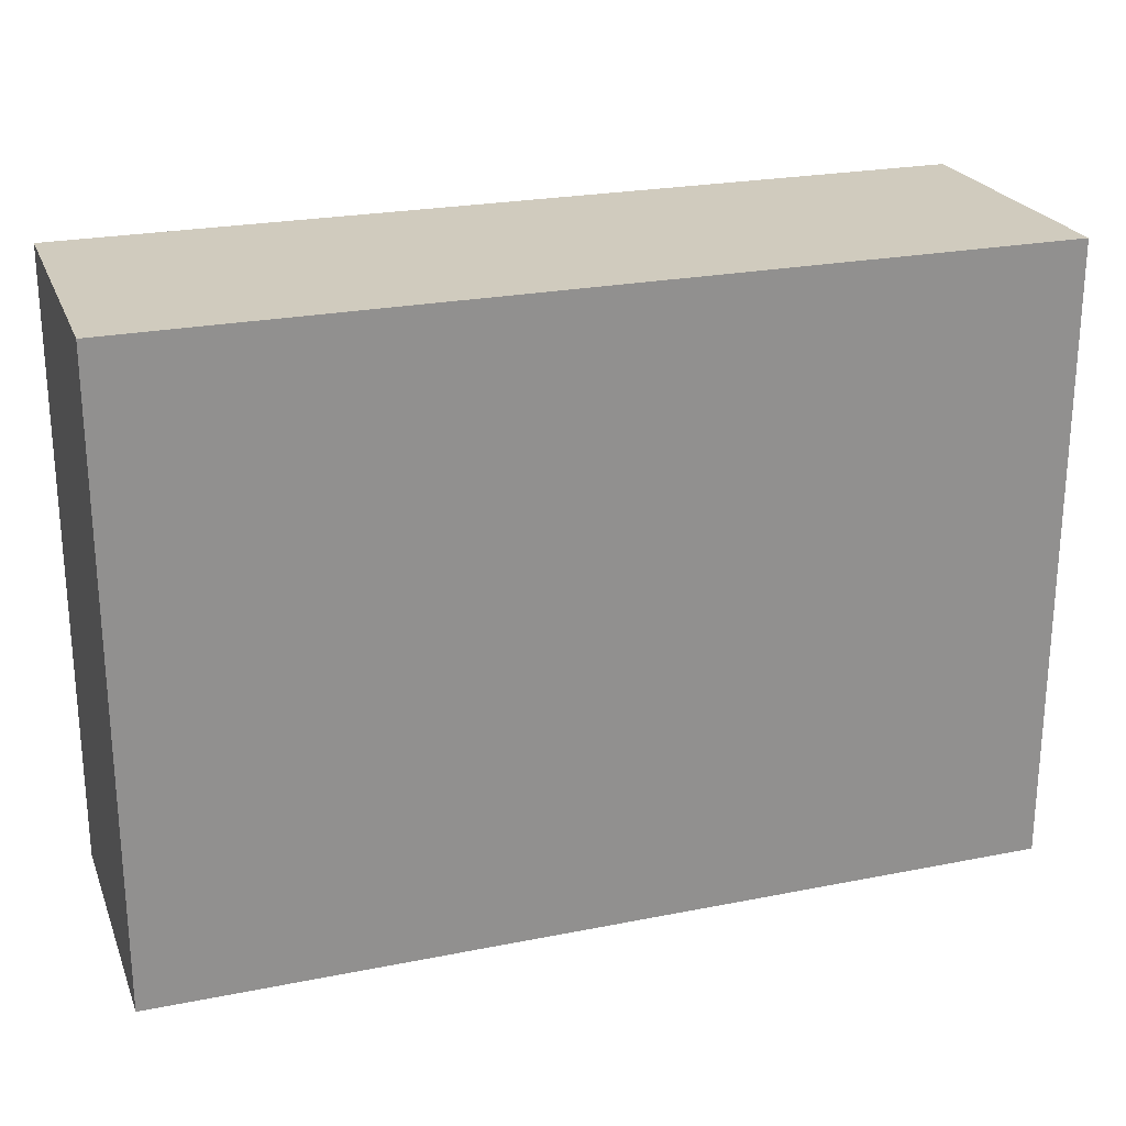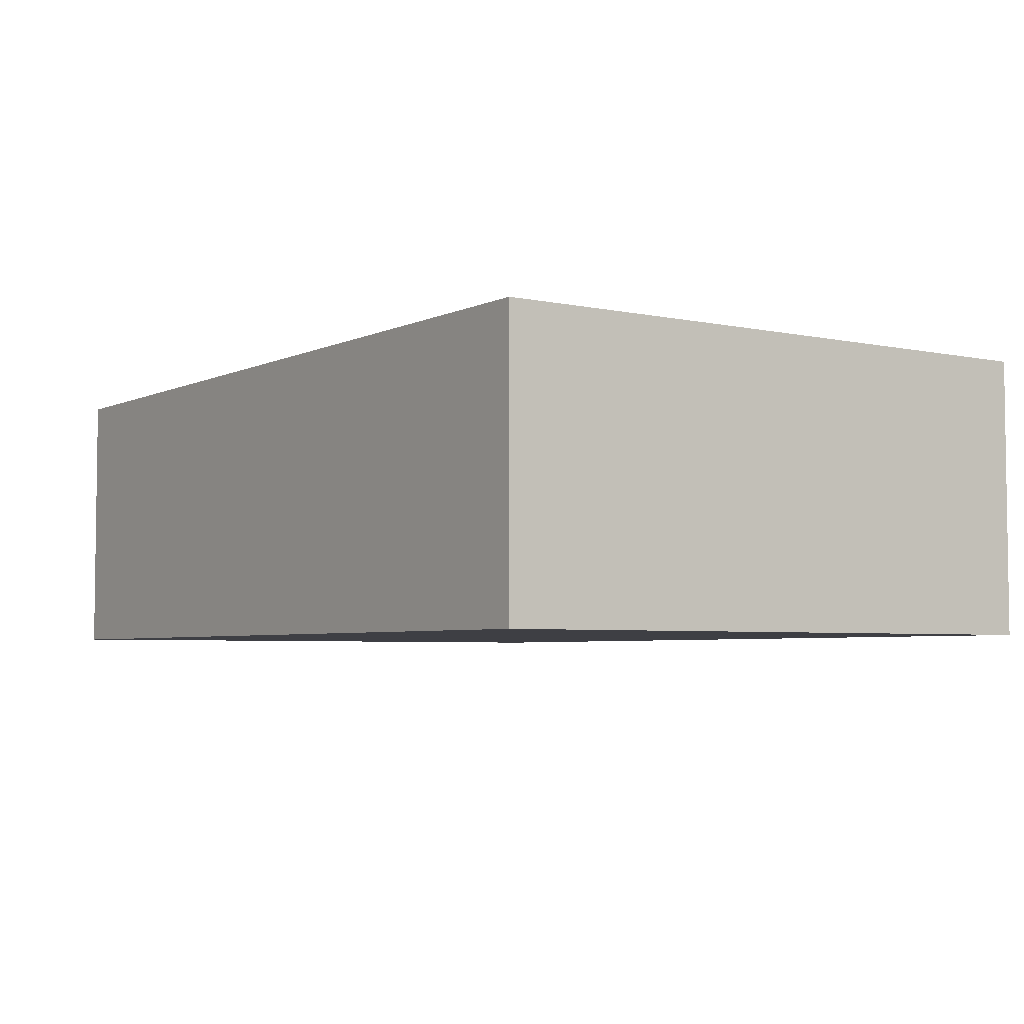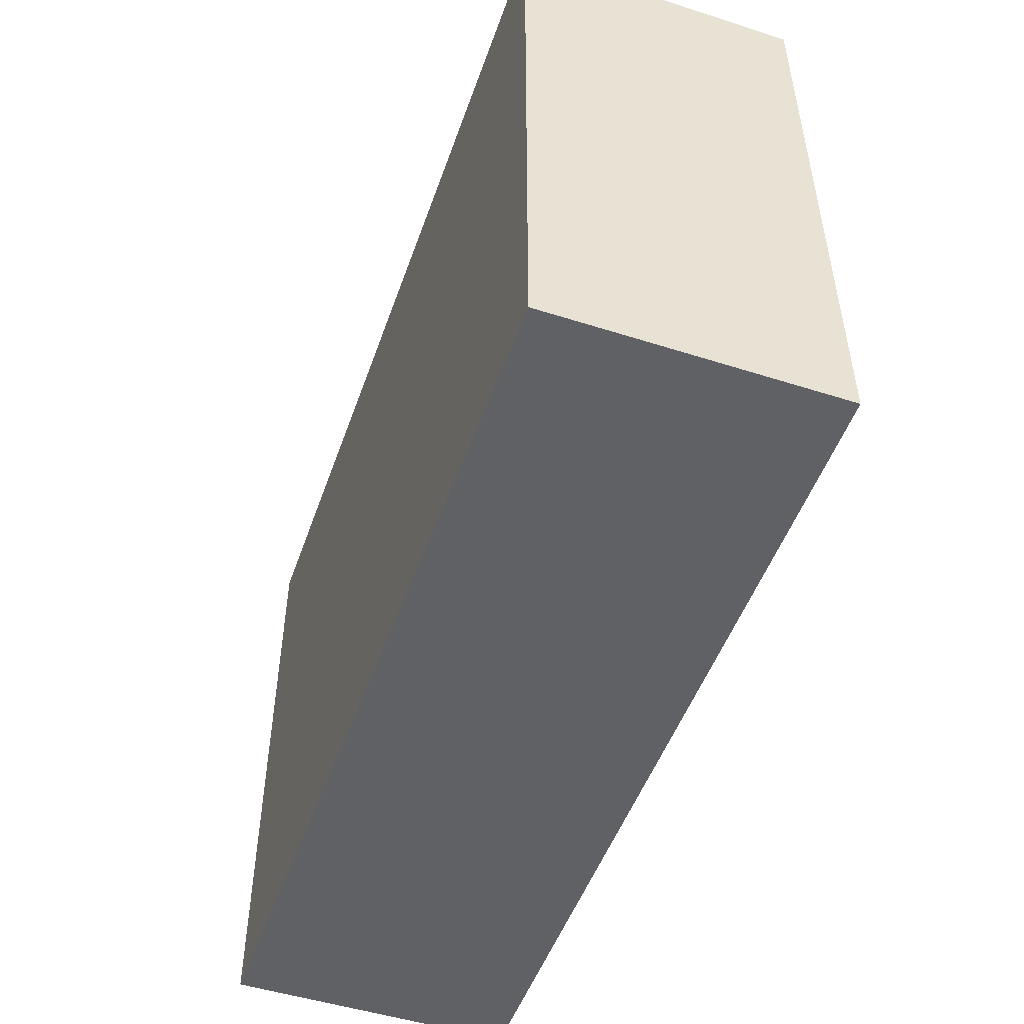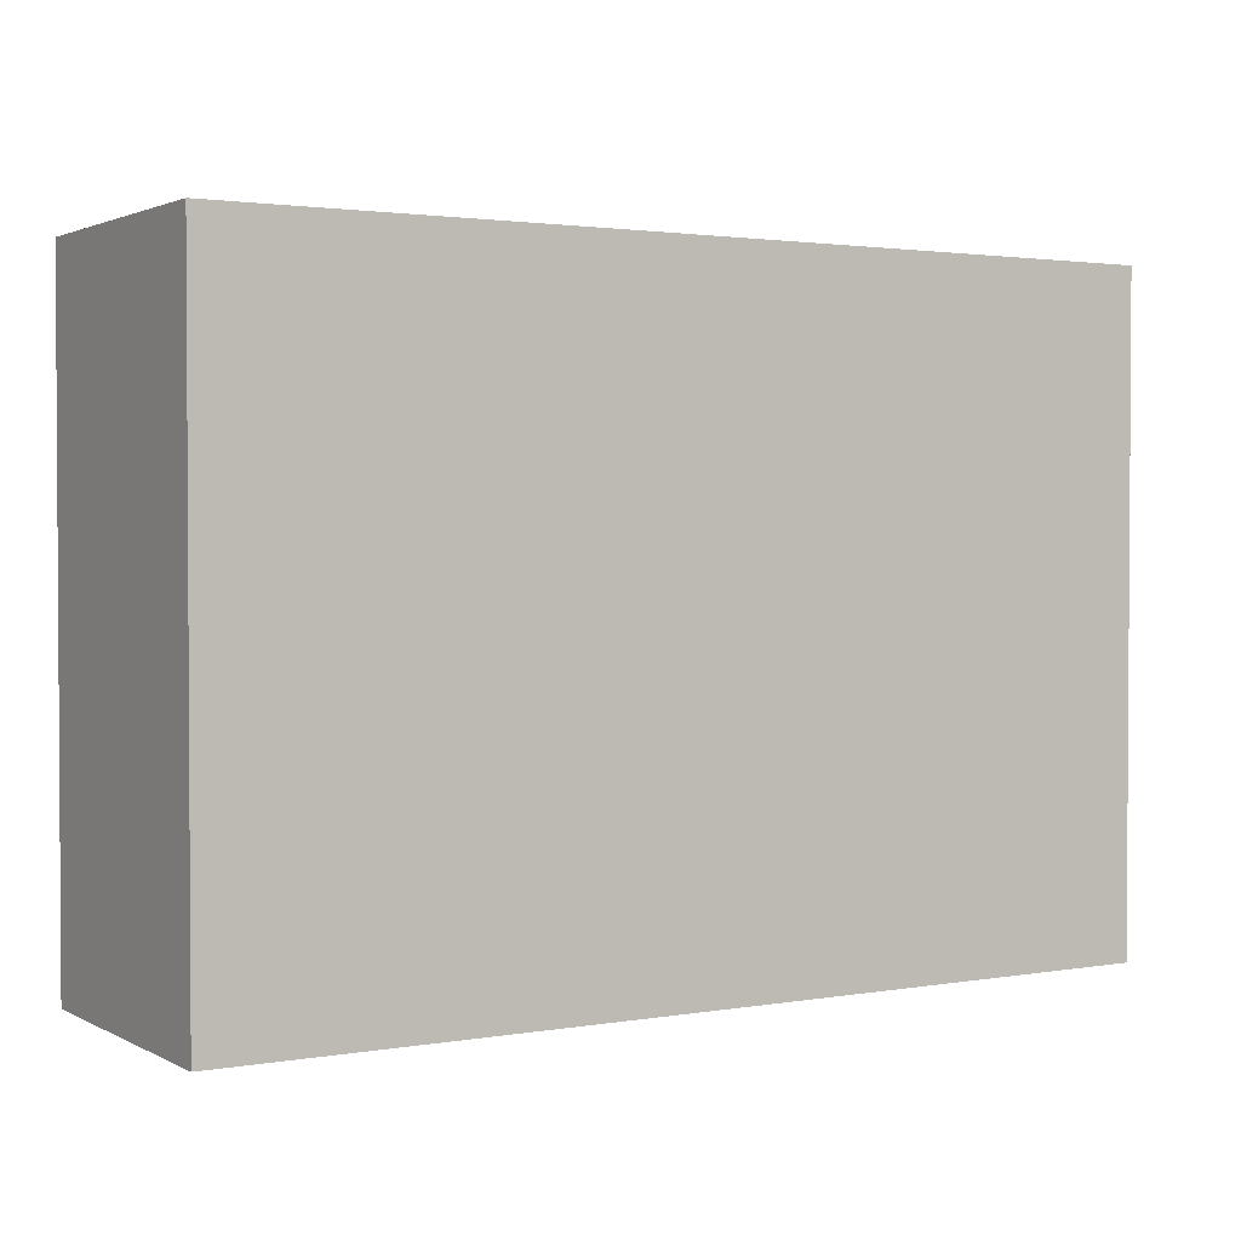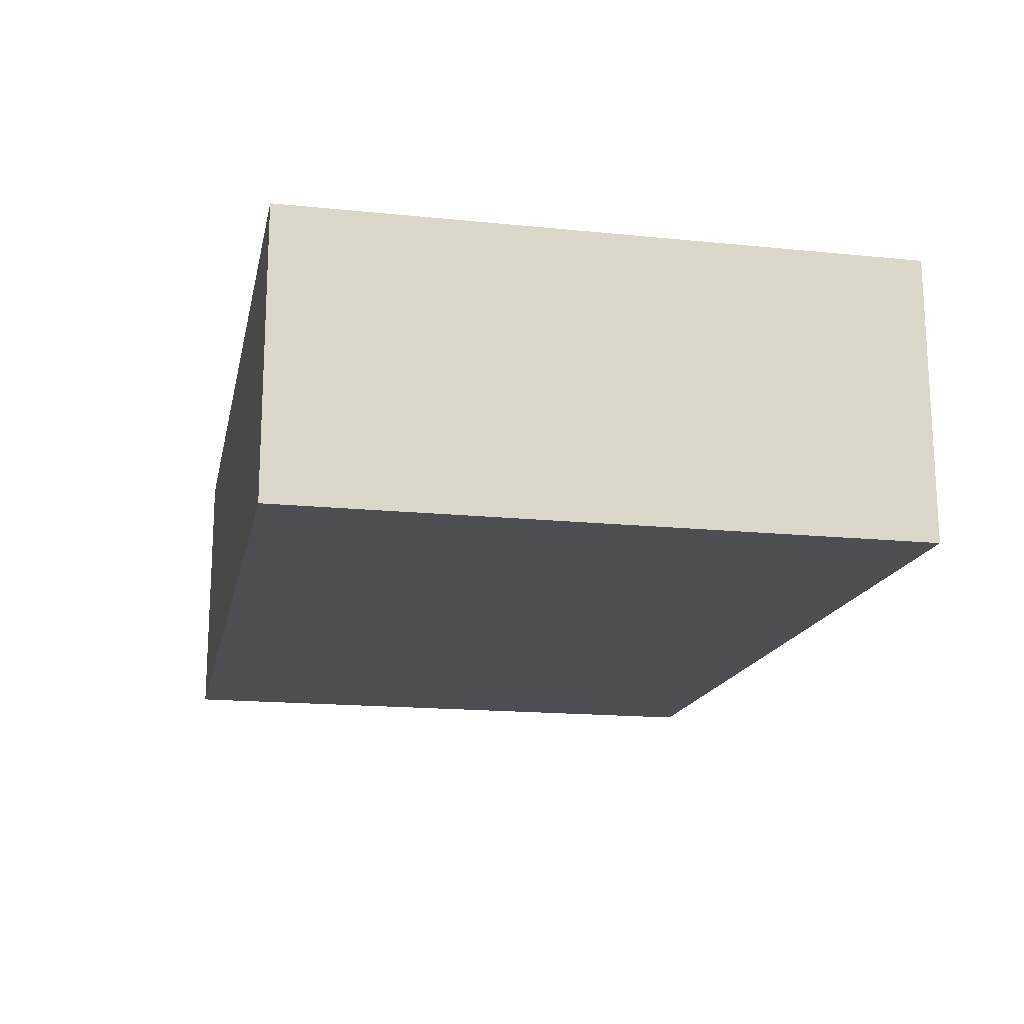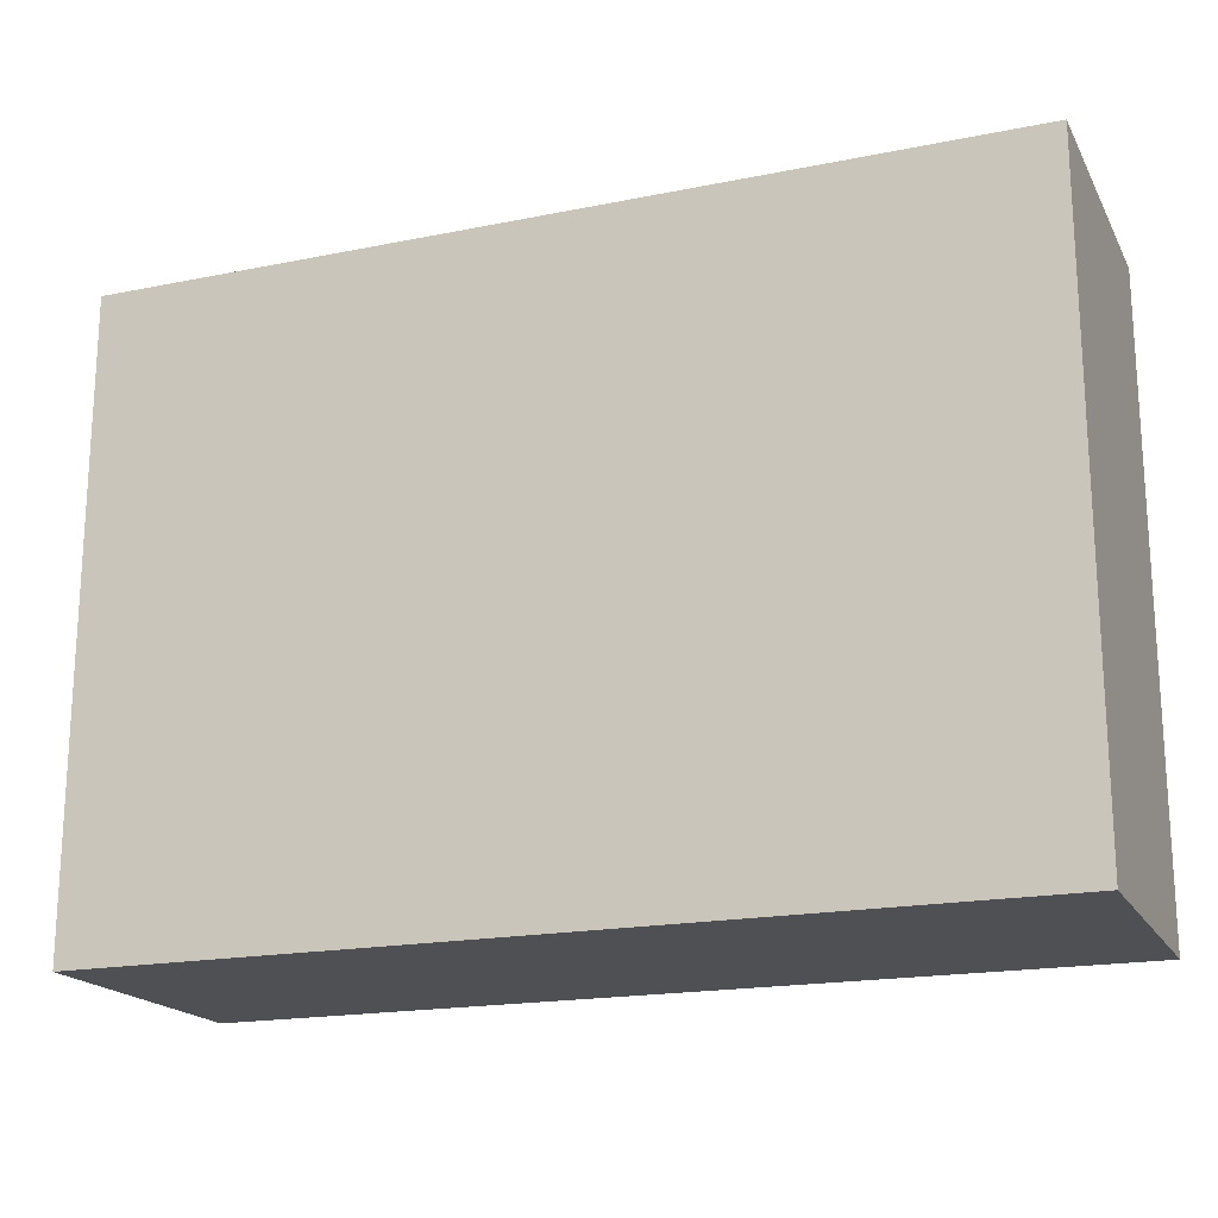
<metadata>
{"format":"obj","ext":"obj","renderer":"f3d","projection":"perspective","resolution":1024,"background":"white","views":[{"elev":23.6,"azim":-18.5,"up":"+Y"},{"elev":-4.5,"azim":55.3,"up":"+Z"},{"elev":-50.2,"azim":70.8,"up":"+Y"},{"elev":2.0,"azim":148.9,"up":"+Y"},{"elev":-16.7,"azim":-101.6,"up":"+Z"},{"elev":-18.7,"azim":-158.8,"up":"+Y"}]}
</metadata>
<code>
o 2078
v 2168 1876 7.099
v 2168 1876 7.099
v 2168 1876 7.067
v 2168 1876 7.099
v 2168 1876 7.099
v 2168 1876 7.099
v 2168 1876 7.099
v 2168 1876 7.067
v 2168 1876 7.067
v 2168 1876 7.067
v 2168 1876 7.067
v 2168 1876 7.099
v 2168 1876 7.067
v 2168 1876 7.099
v 2168 1876 7.067
v 2168 1876 7.067
v 2168 1876 7.099
v 2168 1876 7.099
v 2168 1876 7.067
v 2168 1876 7.067
v 2168 1876 7.067
v 2168 1876 7.099
v 2168 1876 7.099
v 2168 1876 7.067
v 2168 1876 7.067
v 2168 1876 7.067
v 2168 1876 7.067
v 2168 1876 7.067
v 2168 1876 7.099
f 1 2 3
f 1 4 5
f 6 2 7
f 8 9 7
f 10 7 11
f 12 13 14
f 14 15 16
f 17 15 18
f 19 20 21
f 22 23 20
f 24 25 26
f 27 28 29

</code>
